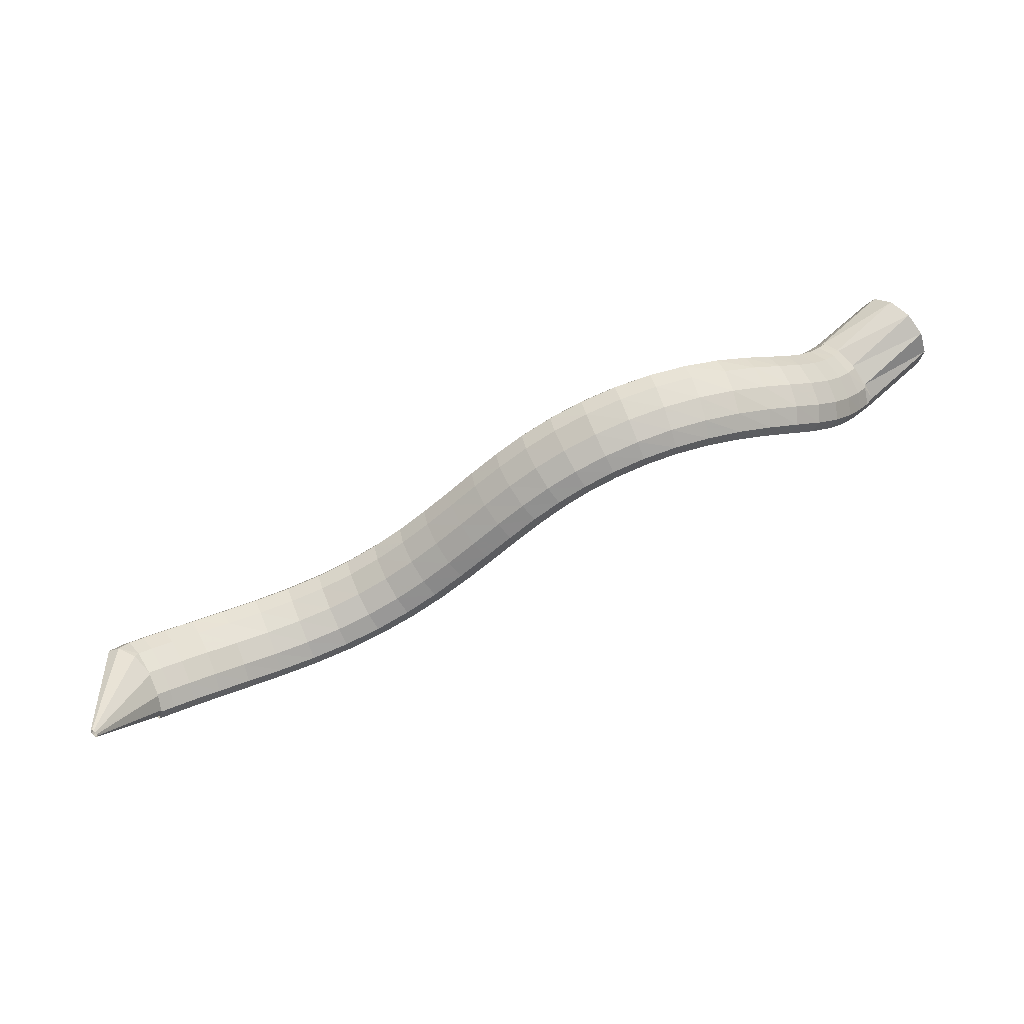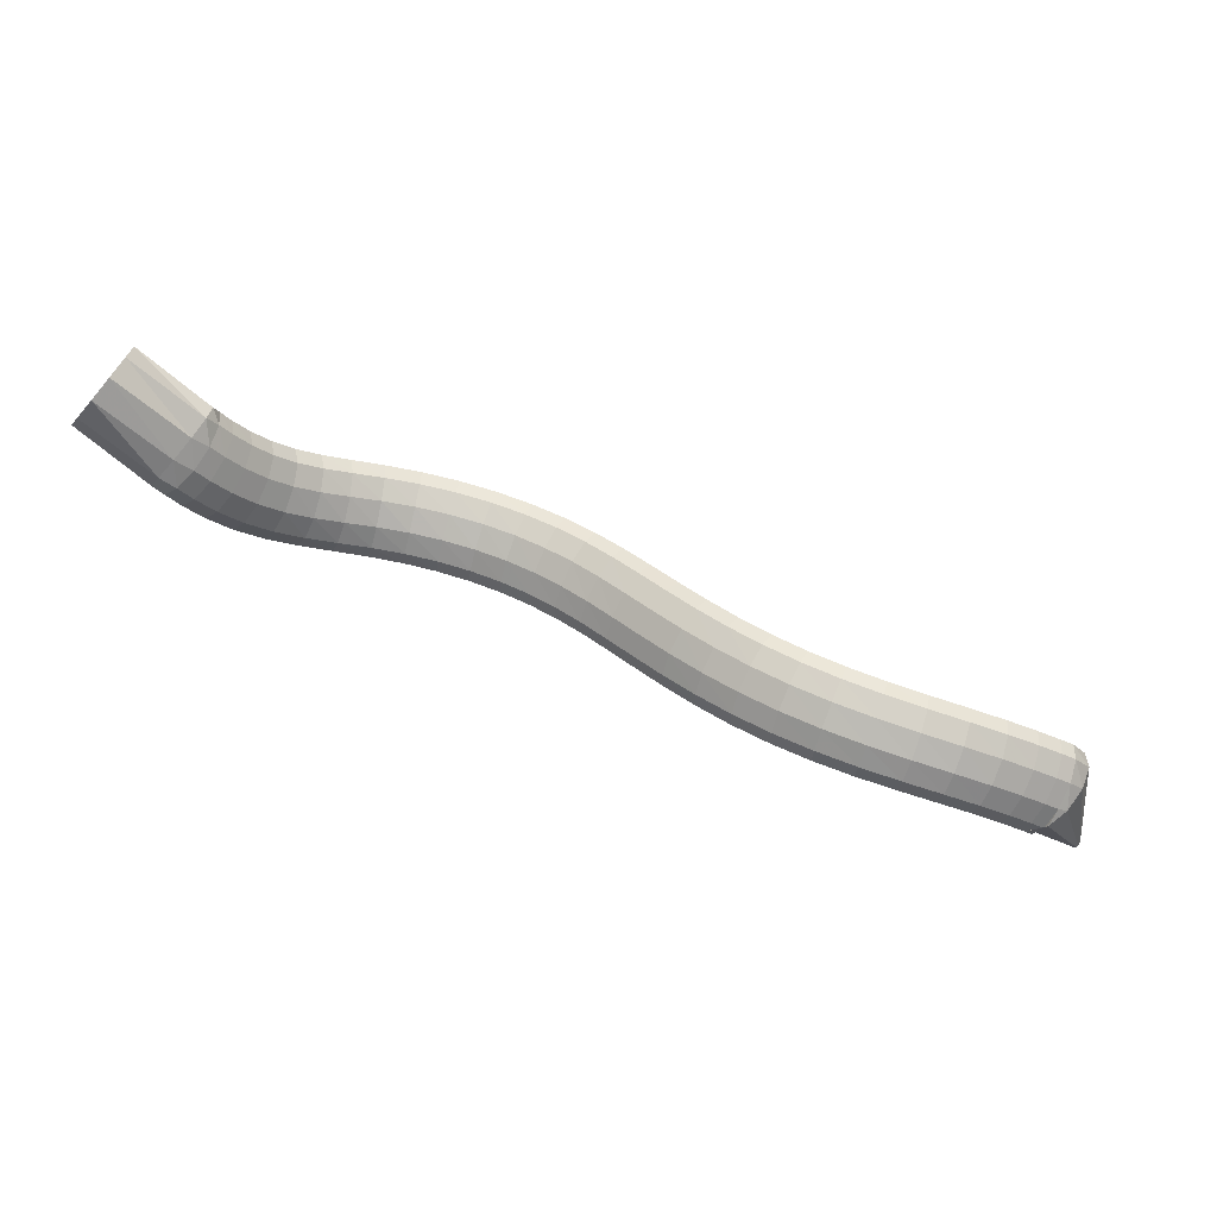
<metadata>
{"format":"obj","ext":"obj","renderer":"f3d","projection":"perspective","resolution":1024,"background":"white","views":[{"elev":29.3,"azim":125.8,"up":"+Z"},{"elev":-38.6,"azim":-49.6,"up":"+Z"}]}
</metadata>
<code>
g tube1
v 168.2 149.5 188.6
v 168 146.8 189.6
v 167.1 144.2 189.1
v 166 142.4 187.3
v 165 141.9 184.7
v 164.3 143 182.2
v 164.3 145.3 180.6
v 164.9 148.1 180.3
v 165.9 150.4 181.5
v 167 151.6 183.8
v 167.9 151.2 186.5
v 168.2 149.5 188.6
v 175.9 146 183.6
v 175.9 143.7 184.9
v 175.5 141.6 185.2
v 175 140.5 184.4
v 174.6 140.7 182.8
v 174.2 142.2 180.8
v 174.2 144.4 179.1
v 174.4 146.7 178.3
v 174.8 148.4 178.5
v 175.3 148.9 179.8
v 175.7 148 181.7
v 175.9 146 183.6
v 175.9 146.5 183.6
v 176 144.3 185.2
v 176.1 142.2 185.7
v 176.3 141 185
v 176.4 140.9 183.3
v 176.5 142.1 181.1
v 176.5 144.1 179.1
v 176.4 146.3 178
v 176.3 148 178.1
v 176.1 148.7 179.3
v 176 148.1 181.4
v 175.9 146.5 183.6
v 178 146.7 183.8
v 177.9 144.5 185.4
v 178 142.4 186
v 178.2 141.2 185.3
v 178.4 141.1 183.6
v 178.7 142.2 181.4
v 178.8 144.2 179.4
v 178.8 146.4 178.2
v 178.7 148.2 178.3
v 178.5 148.9 179.6
v 178.2 148.3 181.6
v 178 146.7 183.8
v 180.8 146.9 184.3
v 180.5 144.7 185.9
v 180.5 142.6 186.4
v 180.7 141.3 185.7
v 181.1 141.3 184.1
v 181.5 142.4 181.9
v 181.8 144.4 179.9
v 182 146.6 178.8
v 181.9 148.4 178.9
v 181.6 149.1 180.1
v 181.2 148.5 182.1
v 180.8 146.9 184.3
v 184.1 146.9 185.1
v 183.6 144.7 186.6
v 183.4 142.6 187.1
v 183.5 141.4 186.4
v 184 141.3 184.8
v 184.6 142.5 182.6
v 185.2 144.5 180.8
v 185.5 146.7 179.7
v 185.6 148.4 179.8
v 185.3 149.1 181
v 184.7 148.6 183
v 184.1 146.9 185.1
v 187.7 146.6 186.1
v 187 144.4 187.6
v 186.5 142.4 188
v 186.5 141.1 187.3
v 187 141.1 185.6
v 187.7 142.2 183.5
v 188.6 144.2 181.7
v 189.2 146.4 180.7
v 189.4 148.1 180.9
v 189.2 148.8 182.1
v 188.6 148.2 184.1
v 187.7 146.6 186.1
v 191.5 145.7 187.1
v 190.5 143.6 188.5
v 189.7 141.7 188.9
v 189.5 140.4 188.2
v 189.9 140.4 186.5
v 190.8 141.5 184.4
v 191.8 143.4 182.6
v 192.7 145.5 181.7
v 193.2 147.2 181.9
v 193.1 147.8 183.2
v 192.5 147.3 185.1
v 191.5 145.7 187.1
v 195.2 144.3 187.9
v 194 142.3 189.3
v 193.1 140.4 189.7
v 192.7 139.3 188.9
v 192.9 139.2 187.2
v 193.8 140.3 185.1
v 194.9 142.1 183.3
v 196 144.1 182.4
v 196.8 145.7 182.6
v 196.8 146.3 183.9
v 196.3 145.8 185.9
v 195.2 144.3 187.9
v 198.9 142.3 188.3
v 197.6 140.4 189.7
v 196.5 138.6 190.2
v 195.9 137.6 189.4
v 195.9 137.6 187.7
v 196.7 138.6 185.5
v 197.9 140.4 183.6
v 199.1 142.3 182.7
v 200 143.7 182.8
v 200.3 144.3 184.1
v 199.9 143.8 186.2
v 198.9 142.3 188.3
v 202.4 139.9 188.1
v 201.2 138 189.7
v 200 136.3 190.1
v 199.2 135.4 189.4
v 199 135.5 187.7
v 199.6 136.5 185.5
v 200.7 138.3 183.6
v 202 140.2 182.5
v 203 141.5 182.7
v 203.5 142 183.9
v 203.3 141.4 186
v 202.4 139.9 188.1
v 205.7 137.3 187.4
v 204.5 135.4 189
v 203.3 133.8 189.5
v 202.3 132.9 188.8
v 202 133.1 187.2
v 202.4 134.2 185
v 203.4 136 183.1
v 204.7 137.9 182
v 205.8 139.2 182
v 206.5 139.5 183.3
v 206.4 138.8 185.3
v 205.7 137.3 187.4
v 208.7 134.5 186.3
v 207.6 132.6 187.9
v 206.4 131 188.4
v 205.3 130.2 187.8
v 204.8 130.5 186.1
v 205.1 131.8 184
v 205.9 133.7 182.1
v 207.2 135.5 181
v 208.4 136.7 181
v 209.2 137 182.2
v 209.3 136.2 184.1
v 208.7 134.5 186.3
v 211.4 131.8 184.7
v 210.4 129.8 186.2
v 209.1 128.2 186.8
v 207.9 127.5 186.3
v 207.3 128 184.7
v 207.4 129.4 182.7
v 208.2 131.3 180.8
v 209.4 133.2 179.6
v 210.7 134.3 179.6
v 211.6 134.5 180.7
v 211.9 133.5 182.6
v 211.4 131.8 184.7
v 213.7 129.1 182.7
v 212.7 127.1 184.3
v 211.4 125.5 184.9
v 210.2 124.9 184.4
v 209.5 125.5 182.9
v 209.4 127 181
v 210.1 129 179.1
v 211.4 130.9 178
v 212.7 132 177.9
v 213.7 132 179
v 214.1 130.9 180.8
v 213.7 129.1 182.7
v 215.7 126.5 180.5
v 214.7 124.4 182
v 213.4 122.9 182.7
v 212.1 122.4 182.2
v 211.3 123.1 180.8
v 211.2 124.7 179
v 211.8 126.8 177.2
v 213 128.7 176.1
v 214.4 129.8 176
v 215.5 129.7 177
v 216 128.5 178.7
v 215.7 126.5 180.5
v 217.4 124 178.1
v 216.4 121.9 179.6
v 215 120.4 180.2
v 213.7 119.9 179.8
v 212.9 120.7 178.5
v 212.7 122.4 176.7
v 213.3 124.6 175
v 214.5 126.5 173.9
v 215.9 127.5 173.8
v 217.1 127.3 174.7
v 217.6 126 176.3
v 217.4 124 178.1
v 218.8 121.5 175.5
v 217.9 119.4 176.9
v 216.5 117.9 177.5
v 215.2 117.5 177.2
v 214.3 118.3 176
v 214.1 120.1 174.2
v 214.7 122.3 172.6
v 215.9 124.2 171.5
v 217.4 125.2 171.3
v 218.5 125 172.2
v 219.1 123.6 173.7
v 218.8 121.5 175.5
v 220.2 119 172.7
v 219.3 116.9 174.1
v 217.9 115.4 174.8
v 216.5 115.1 174.5
v 215.6 115.9 173.2
v 215.5 117.7 171.5
v 216.1 119.9 169.9
v 217.3 121.7 168.8
v 218.8 122.7 168.6
v 219.9 122.5 169.4
v 220.5 121.1 170.9
v 220.2 119 172.7
v 221.7 116.5 169.9
v 220.7 114.4 171.4
v 219.3 112.9 172.1
v 217.9 112.5 171.7
v 217.1 113.3 170.5
v 216.9 115.1 168.7
v 217.6 117.2 167
v 218.8 119.1 165.9
v 220.2 120.1 165.7
v 221.4 119.9 166.6
v 221.9 118.5 168.1
v 221.7 116.5 169.9
v 223.2 113.9 167.3
v 222.2 111.8 168.8
v 220.8 110.3 169.4
v 219.5 109.9 169
v 218.7 110.6 167.7
v 218.5 112.3 165.9
v 219.2 114.4 164.1
v 220.4 116.3 163
v 221.8 117.3 162.9
v 223 117.1 163.8
v 223.5 115.9 165.4
v 223.2 113.9 167.3
v 224.9 111.3 164.9
v 223.9 109.3 166.4
v 222.6 107.7 167
v 221.3 107.2 166.6
v 220.5 107.8 165.2
v 220.5 109.4 163.3
v 221.1 111.5 161.5
v 222.4 113.3 160.3
v 223.7 114.4 160.2
v 224.8 114.4 161.2
v 225.2 113.2 162.9
v 224.9 111.3 164.9
v 227 108.7 162.8
v 226 106.7 164.4
v 224.7 105.1 165
v 223.5 104.5 164.4
v 222.8 105 162.9
v 222.8 106.5 160.9
v 223.5 108.5 159.1
v 224.7 110.3 157.9
v 226 111.5 157.9
v 227 111.6 159
v 227.4 110.5 160.8
v 227 108.7 162.8
v 229.4 106.1 161.1
v 228.3 104.1 162.7
v 227.1 102.5 163.2
v 226 101.8 162.6
v 225.4 102.2 161
v 225.6 103.5 158.9
v 226.4 105.5 157
v 227.5 107.4 155.9
v 228.8 108.6 156
v 229.6 108.8 157.1
v 229.9 107.9 159
v 229.4 106.1 161.1
v 232.1 103.6 159.8
v 231.1 101.6 161.3
v 229.9 99.96 161.9
v 228.9 99.11 161.2
v 228.5 99.38 159.5
v 228.7 100.7 157.4
v 229.6 102.6 155.5
v 230.8 104.5 154.4
v 231.9 105.8 154.5
v 232.6 106.1 155.7
v 232.7 105.3 157.7
v 232.1 103.6 159.8
v 235.2 101.3 158.9
v 234.2 99.26 160.4
v 233 97.5 160.9
v 232.2 96.56 160.1
v 231.9 96.73 158.4
v 232.3 97.96 156.3
v 233.2 99.86 154.4
v 234.3 101.8 153.4
v 235.3 103.2 153.5
v 235.9 103.6 154.8
v 235.8 102.9 156.8
v 235.2 101.3 158.9
v 238.5 99.2 158.3
v 237.5 97.14 159.8
v 236.5 95.3 160.3
v 235.8 94.27 159.5
v 235.6 94.38 157.8
v 236.1 95.59 155.6
v 236.9 97.51 153.8
v 238 99.54 152.8
v 238.8 101 152.9
v 239.3 101.5 154.2
v 239.1 100.8 156.2
v 238.5 99.2 158.3
v 241.7 97.53 158.1
v 240.9 95.41 159.6
v 240 93.5 160
v 239.5 92.4 159.2
v 239.4 92.47 157.5
v 239.9 93.67 155.3
v 240.7 95.64 153.5
v 241.6 97.73 152.5
v 242.3 99.3 152.7
v 242.6 99.84 154
v 242.4 99.18 156
v 241.7 97.53 158.1
v 244.8 96.31 158
v 244 94.15 159.5
v 243.3 92.19 159.9
v 242.9 91.04 159.1
v 242.9 91.08 157.4
v 243.3 92.29 155.3
v 244.1 94.28 153.4
v 244.9 96.43 152.4
v 245.4 98.05 152.6
v 245.6 98.63 153.9
v 245.4 97.98 156
v 244.8 96.31 158
v 247.3 95.52 158.1
v 246.6 93.33 159.6
v 246 91.33 160
v 245.6 90.16 159.2
v 245.7 90.18 157.5
v 246.1 91.39 155.3
v 246.8 93.41 153.5
v 247.5 95.59 152.5
v 248 97.24 152.7
v 248.1 97.84 154
v 247.9 97.2 156
v 247.3 95.52 158.1
v 248.9 95.07 158.2
v 248.3 92.88 159.6
v 247.7 90.86 160.1
v 247.4 89.68 159.3
v 247.5 89.69 157.5
v 247.9 90.9 155.4
v 248.5 92.93 153.5
v 249.2 95.12 152.6
v 249.6 96.79 152.8
v 249.7 97.4 154.1
v 249.5 96.76 156.1
v 248.9 95.07 158.2
v 248.5 95.07 157.9
v 249 93.08 159.7
v 249.6 91.16 160.4
v 250.1 89.93 159.8
v 250.2 89.76 158.1
v 250 90.73 155.8
v 249.5 92.51 153.7
v 248.9 94.55 152.4
v 248.4 96.2 152.3
v 248.1 96.93 153.6
v 248.1 96.51 155.6
v 248.5 95.07 157.9
v 259.9 97.46 157
v 259.9 97.26 157.2
v 260 97.08 157.3
v 260 96.95 157.2
v 260 96.93 157.1
v 260 97.03 156.8
v 260 97.2 156.6
v 259.9 97.4 156.5
v 259.8 97.57 156.5
v 259.8 97.64 156.6
v 259.8 97.6 156.8
v 259.9 97.46 157
f 1 2 14
f 14 13 1
f 2 3 15
f 15 14 2
f 3 4 16
f 16 15 3
f 4 5 17
f 17 16 4
f 5 6 18
f 18 17 5
f 6 7 19
f 19 18 6
f 7 8 20
f 20 19 7
f 8 9 21
f 21 20 8
f 9 10 22
f 22 21 9
f 10 11 23
f 23 22 10
f 11 12 24
f 24 23 11
f 13 14 26
f 26 25 13
f 14 15 27
f 27 26 14
f 15 16 28
f 28 27 15
f 16 17 29
f 29 28 16
f 17 18 30
f 30 29 17
f 18 19 31
f 31 30 18
f 19 20 32
f 32 31 19
f 20 21 33
f 33 32 20
f 21 22 34
f 34 33 21
f 22 23 35
f 35 34 22
f 23 24 36
f 36 35 23
f 25 26 38
f 38 37 25
f 26 27 39
f 39 38 26
f 27 28 40
f 40 39 27
f 28 29 41
f 41 40 28
f 29 30 42
f 42 41 29
f 30 31 43
f 43 42 30
f 31 32 44
f 44 43 31
f 32 33 45
f 45 44 32
f 33 34 46
f 46 45 33
f 34 35 47
f 47 46 34
f 35 36 48
f 48 47 35
f 37 38 50
f 50 49 37
f 38 39 51
f 51 50 38
f 39 40 52
f 52 51 39
f 40 41 53
f 53 52 40
f 41 42 54
f 54 53 41
f 42 43 55
f 55 54 42
f 43 44 56
f 56 55 43
f 44 45 57
f 57 56 44
f 45 46 58
f 58 57 45
f 46 47 59
f 59 58 46
f 47 48 60
f 60 59 47
f 49 50 62
f 62 61 49
f 50 51 63
f 63 62 50
f 51 52 64
f 64 63 51
f 52 53 65
f 65 64 52
f 53 54 66
f 66 65 53
f 54 55 67
f 67 66 54
f 55 56 68
f 68 67 55
f 56 57 69
f 69 68 56
f 57 58 70
f 70 69 57
f 58 59 71
f 71 70 58
f 59 60 72
f 72 71 59
f 61 62 74
f 74 73 61
f 62 63 75
f 75 74 62
f 63 64 76
f 76 75 63
f 64 65 77
f 77 76 64
f 65 66 78
f 78 77 65
f 66 67 79
f 79 78 66
f 67 68 80
f 80 79 67
f 68 69 81
f 81 80 68
f 69 70 82
f 82 81 69
f 70 71 83
f 83 82 70
f 71 72 84
f 84 83 71
f 73 74 86
f 86 85 73
f 74 75 87
f 87 86 74
f 75 76 88
f 88 87 75
f 76 77 89
f 89 88 76
f 77 78 90
f 90 89 77
f 78 79 91
f 91 90 78
f 79 80 92
f 92 91 79
f 80 81 93
f 93 92 80
f 81 82 94
f 94 93 81
f 82 83 95
f 95 94 82
f 83 84 96
f 96 95 83
f 85 86 98
f 98 97 85
f 86 87 99
f 99 98 86
f 87 88 100
f 100 99 87
f 88 89 101
f 101 100 88
f 89 90 102
f 102 101 89
f 90 91 103
f 103 102 90
f 91 92 104
f 104 103 91
f 92 93 105
f 105 104 92
f 93 94 106
f 106 105 93
f 94 95 107
f 107 106 94
f 95 96 108
f 108 107 95
f 97 98 110
f 110 109 97
f 98 99 111
f 111 110 98
f 99 100 112
f 112 111 99
f 100 101 113
f 113 112 100
f 101 102 114
f 114 113 101
f 102 103 115
f 115 114 102
f 103 104 116
f 116 115 103
f 104 105 117
f 117 116 104
f 105 106 118
f 118 117 105
f 106 107 119
f 119 118 106
f 107 108 120
f 120 119 107
f 109 110 122
f 122 121 109
f 110 111 123
f 123 122 110
f 111 112 124
f 124 123 111
f 112 113 125
f 125 124 112
f 113 114 126
f 126 125 113
f 114 115 127
f 127 126 114
f 115 116 128
f 128 127 115
f 116 117 129
f 129 128 116
f 117 118 130
f 130 129 117
f 118 119 131
f 131 130 118
f 119 120 132
f 132 131 119
f 121 122 134
f 134 133 121
f 122 123 135
f 135 134 122
f 123 124 136
f 136 135 123
f 124 125 137
f 137 136 124
f 125 126 138
f 138 137 125
f 126 127 139
f 139 138 126
f 127 128 140
f 140 139 127
f 128 129 141
f 141 140 128
f 129 130 142
f 142 141 129
f 130 131 143
f 143 142 130
f 131 132 144
f 144 143 131
f 133 134 146
f 146 145 133
f 134 135 147
f 147 146 134
f 135 136 148
f 148 147 135
f 136 137 149
f 149 148 136
f 137 138 150
f 150 149 137
f 138 139 151
f 151 150 138
f 139 140 152
f 152 151 139
f 140 141 153
f 153 152 140
f 141 142 154
f 154 153 141
f 142 143 155
f 155 154 142
f 143 144 156
f 156 155 143
f 145 146 158
f 158 157 145
f 146 147 159
f 159 158 146
f 147 148 160
f 160 159 147
f 148 149 161
f 161 160 148
f 149 150 162
f 162 161 149
f 150 151 163
f 163 162 150
f 151 152 164
f 164 163 151
f 152 153 165
f 165 164 152
f 153 154 166
f 166 165 153
f 154 155 167
f 167 166 154
f 155 156 168
f 168 167 155
f 157 158 170
f 170 169 157
f 158 159 171
f 171 170 158
f 159 160 172
f 172 171 159
f 160 161 173
f 173 172 160
f 161 162 174
f 174 173 161
f 162 163 175
f 175 174 162
f 163 164 176
f 176 175 163
f 164 165 177
f 177 176 164
f 165 166 178
f 178 177 165
f 166 167 179
f 179 178 166
f 167 168 180
f 180 179 167
f 169 170 182
f 182 181 169
f 170 171 183
f 183 182 170
f 171 172 184
f 184 183 171
f 172 173 185
f 185 184 172
f 173 174 186
f 186 185 173
f 174 175 187
f 187 186 174
f 175 176 188
f 188 187 175
f 176 177 189
f 189 188 176
f 177 178 190
f 190 189 177
f 178 179 191
f 191 190 178
f 179 180 192
f 192 191 179
f 181 182 194
f 194 193 181
f 182 183 195
f 195 194 182
f 183 184 196
f 196 195 183
f 184 185 197
f 197 196 184
f 185 186 198
f 198 197 185
f 186 187 199
f 199 198 186
f 187 188 200
f 200 199 187
f 188 189 201
f 201 200 188
f 189 190 202
f 202 201 189
f 190 191 203
f 203 202 190
f 191 192 204
f 204 203 191
f 193 194 206
f 206 205 193
f 194 195 207
f 207 206 194
f 195 196 208
f 208 207 195
f 196 197 209
f 209 208 196
f 197 198 210
f 210 209 197
f 198 199 211
f 211 210 198
f 199 200 212
f 212 211 199
f 200 201 213
f 213 212 200
f 201 202 214
f 214 213 201
f 202 203 215
f 215 214 202
f 203 204 216
f 216 215 203
f 205 206 218
f 218 217 205
f 206 207 219
f 219 218 206
f 207 208 220
f 220 219 207
f 208 209 221
f 221 220 208
f 209 210 222
f 222 221 209
f 210 211 223
f 223 222 210
f 211 212 224
f 224 223 211
f 212 213 225
f 225 224 212
f 213 214 226
f 226 225 213
f 214 215 227
f 227 226 214
f 215 216 228
f 228 227 215
f 217 218 230
f 230 229 217
f 218 219 231
f 231 230 218
f 219 220 232
f 232 231 219
f 220 221 233
f 233 232 220
f 221 222 234
f 234 233 221
f 222 223 235
f 235 234 222
f 223 224 236
f 236 235 223
f 224 225 237
f 237 236 224
f 225 226 238
f 238 237 225
f 226 227 239
f 239 238 226
f 227 228 240
f 240 239 227
f 229 230 242
f 242 241 229
f 230 231 243
f 243 242 230
f 231 232 244
f 244 243 231
f 232 233 245
f 245 244 232
f 233 234 246
f 246 245 233
f 234 235 247
f 247 246 234
f 235 236 248
f 248 247 235
f 236 237 249
f 249 248 236
f 237 238 250
f 250 249 237
f 238 239 251
f 251 250 238
f 239 240 252
f 252 251 239
f 241 242 254
f 254 253 241
f 242 243 255
f 255 254 242
f 243 244 256
f 256 255 243
f 244 245 257
f 257 256 244
f 245 246 258
f 258 257 245
f 246 247 259
f 259 258 246
f 247 248 260
f 260 259 247
f 248 249 261
f 261 260 248
f 249 250 262
f 262 261 249
f 250 251 263
f 263 262 250
f 251 252 264
f 264 263 251
f 253 254 266
f 266 265 253
f 254 255 267
f 267 266 254
f 255 256 268
f 268 267 255
f 256 257 269
f 269 268 256
f 257 258 270
f 270 269 257
f 258 259 271
f 271 270 258
f 259 260 272
f 272 271 259
f 260 261 273
f 273 272 260
f 261 262 274
f 274 273 261
f 262 263 275
f 275 274 262
f 263 264 276
f 276 275 263
f 265 266 278
f 278 277 265
f 266 267 279
f 279 278 266
f 267 268 280
f 280 279 267
f 268 269 281
f 281 280 268
f 269 270 282
f 282 281 269
f 270 271 283
f 283 282 270
f 271 272 284
f 284 283 271
f 272 273 285
f 285 284 272
f 273 274 286
f 286 285 273
f 274 275 287
f 287 286 274
f 275 276 288
f 288 287 275
f 277 278 290
f 290 289 277
f 278 279 291
f 291 290 278
f 279 280 292
f 292 291 279
f 280 281 293
f 293 292 280
f 281 282 294
f 294 293 281
f 282 283 295
f 295 294 282
f 283 284 296
f 296 295 283
f 284 285 297
f 297 296 284
f 285 286 298
f 298 297 285
f 286 287 299
f 299 298 286
f 287 288 300
f 300 299 287
f 289 290 302
f 302 301 289
f 290 291 303
f 303 302 290
f 291 292 304
f 304 303 291
f 292 293 305
f 305 304 292
f 293 294 306
f 306 305 293
f 294 295 307
f 307 306 294
f 295 296 308
f 308 307 295
f 296 297 309
f 309 308 296
f 297 298 310
f 310 309 297
f 298 299 311
f 311 310 298
f 299 300 312
f 312 311 299
f 301 302 314
f 314 313 301
f 302 303 315
f 315 314 302
f 303 304 316
f 316 315 303
f 304 305 317
f 317 316 304
f 305 306 318
f 318 317 305
f 306 307 319
f 319 318 306
f 307 308 320
f 320 319 307
f 308 309 321
f 321 320 308
f 309 310 322
f 322 321 309
f 310 311 323
f 323 322 310
f 311 312 324
f 324 323 311
f 313 314 326
f 326 325 313
f 314 315 327
f 327 326 314
f 315 316 328
f 328 327 315
f 316 317 329
f 329 328 316
f 317 318 330
f 330 329 317
f 318 319 331
f 331 330 318
f 319 320 332
f 332 331 319
f 320 321 333
f 333 332 320
f 321 322 334
f 334 333 321
f 322 323 335
f 335 334 322
f 323 324 336
f 336 335 323
f 325 326 338
f 338 337 325
f 326 327 339
f 339 338 326
f 327 328 340
f 340 339 327
f 328 329 341
f 341 340 328
f 329 330 342
f 342 341 329
f 330 331 343
f 343 342 330
f 331 332 344
f 344 343 331
f 332 333 345
f 345 344 332
f 333 334 346
f 346 345 333
f 334 335 347
f 347 346 334
f 335 336 348
f 348 347 335
f 337 338 350
f 350 349 337
f 338 339 351
f 351 350 338
f 339 340 352
f 352 351 339
f 340 341 353
f 353 352 340
f 341 342 354
f 354 353 341
f 342 343 355
f 355 354 342
f 343 344 356
f 356 355 343
f 344 345 357
f 357 356 344
f 345 346 358
f 358 357 345
f 346 347 359
f 359 358 346
f 347 348 360
f 360 359 347
f 349 350 362
f 362 361 349
f 350 351 363
f 363 362 350
f 351 352 364
f 364 363 351
f 352 353 365
f 365 364 352
f 353 354 366
f 366 365 353
f 354 355 367
f 367 366 354
f 355 356 368
f 368 367 355
f 356 357 369
f 369 368 356
f 357 358 370
f 370 369 357
f 358 359 371
f 371 370 358
f 359 360 372
f 372 371 359
f 361 362 374
f 374 373 361
f 362 363 375
f 375 374 362
f 363 364 376
f 376 375 363
f 364 365 377
f 377 376 364
f 365 366 378
f 378 377 365
f 366 367 379
f 379 378 366
f 367 368 380
f 380 379 367
f 368 369 381
f 381 380 368
f 369 370 382
f 382 381 369
f 370 371 383
f 383 382 370
f 371 372 384
f 384 383 371
f 373 374 386
f 386 385 373
f 374 375 387
f 387 386 374
f 375 376 388
f 388 387 375
f 376 377 389
f 389 388 376
f 377 378 390
f 390 389 377
f 378 379 391
f 391 390 378
f 379 380 392
f 392 391 379
f 380 381 393
f 393 392 380
f 381 382 394
f 394 393 381
f 382 383 395
f 395 394 382
f 383 384 396
f 396 395 383
g

</code>
